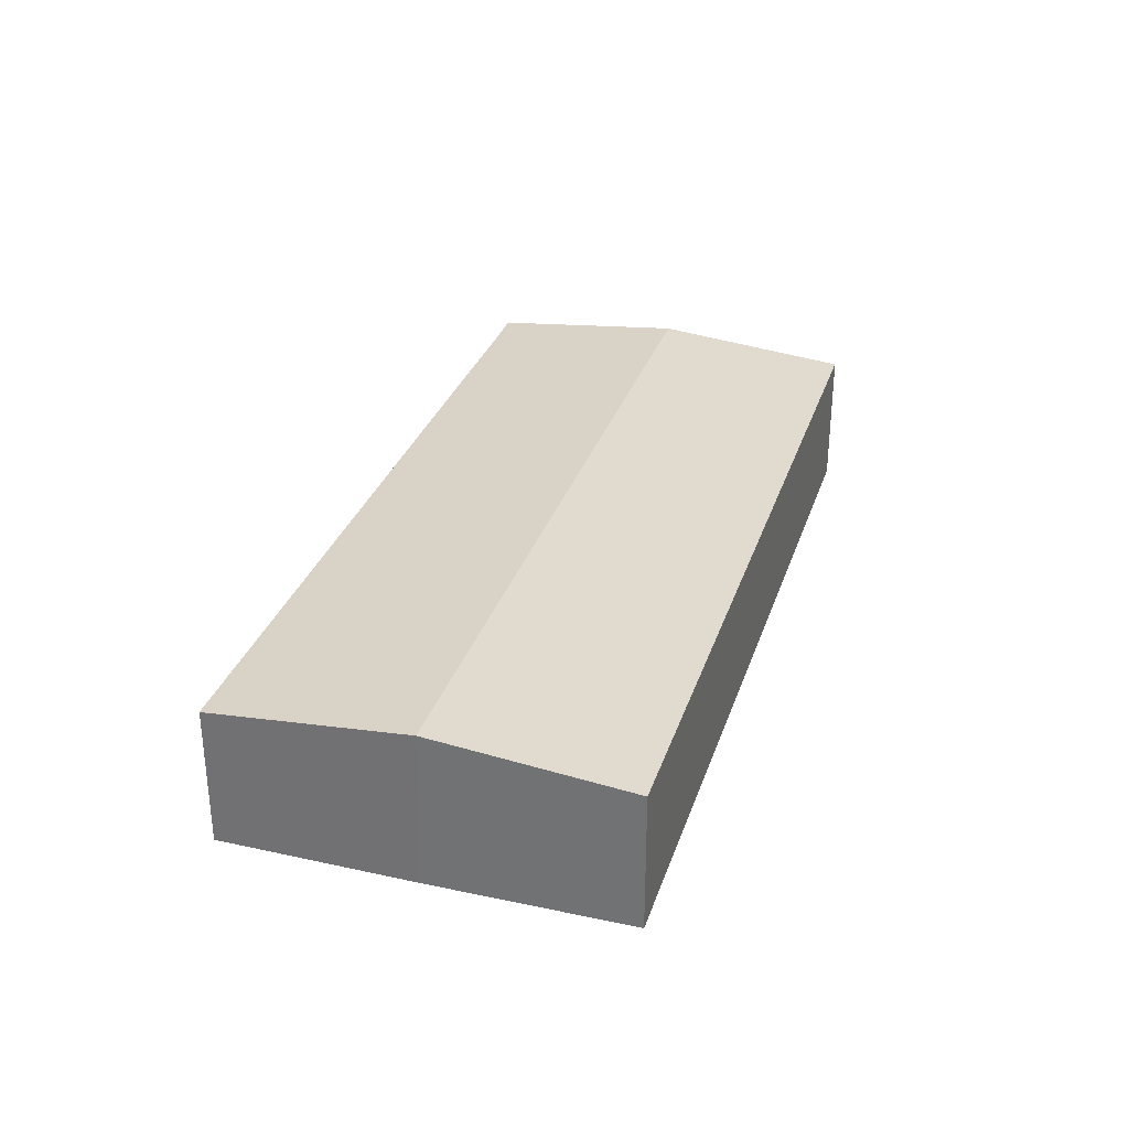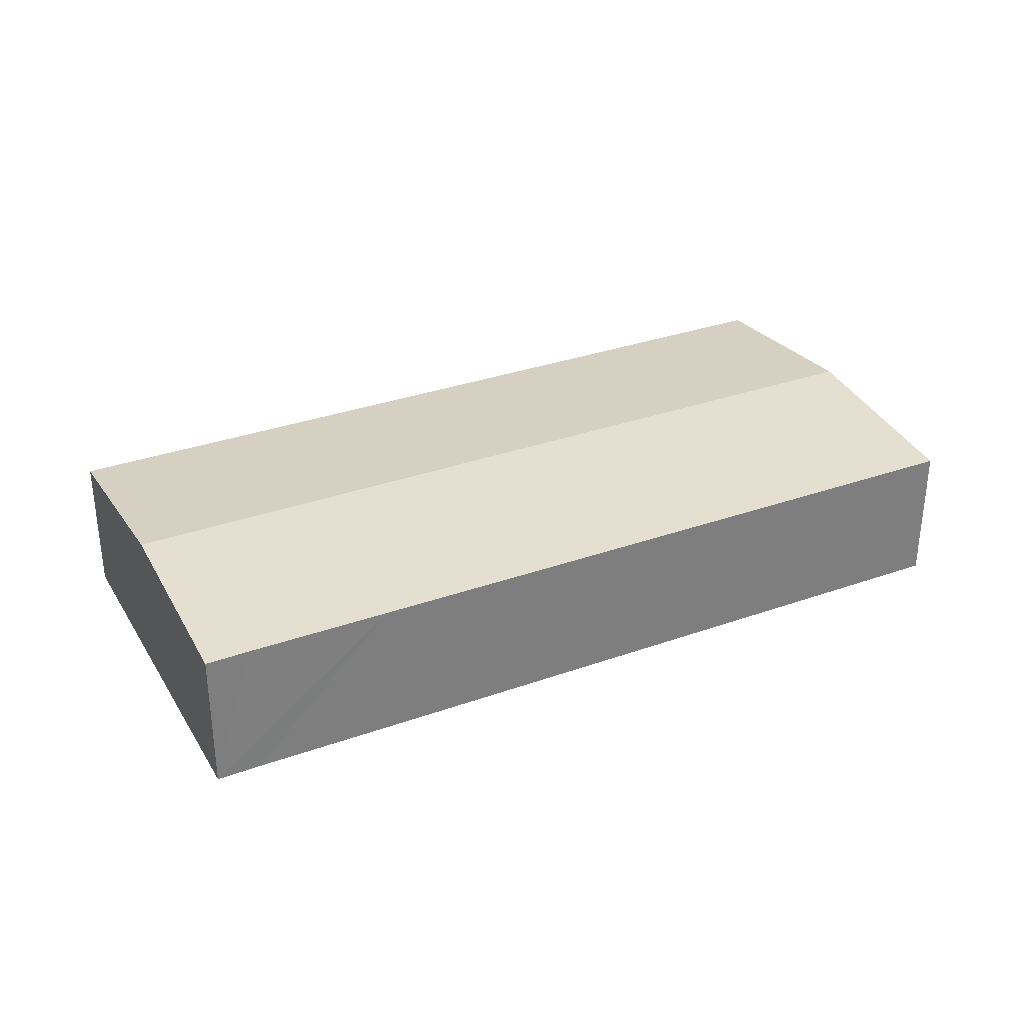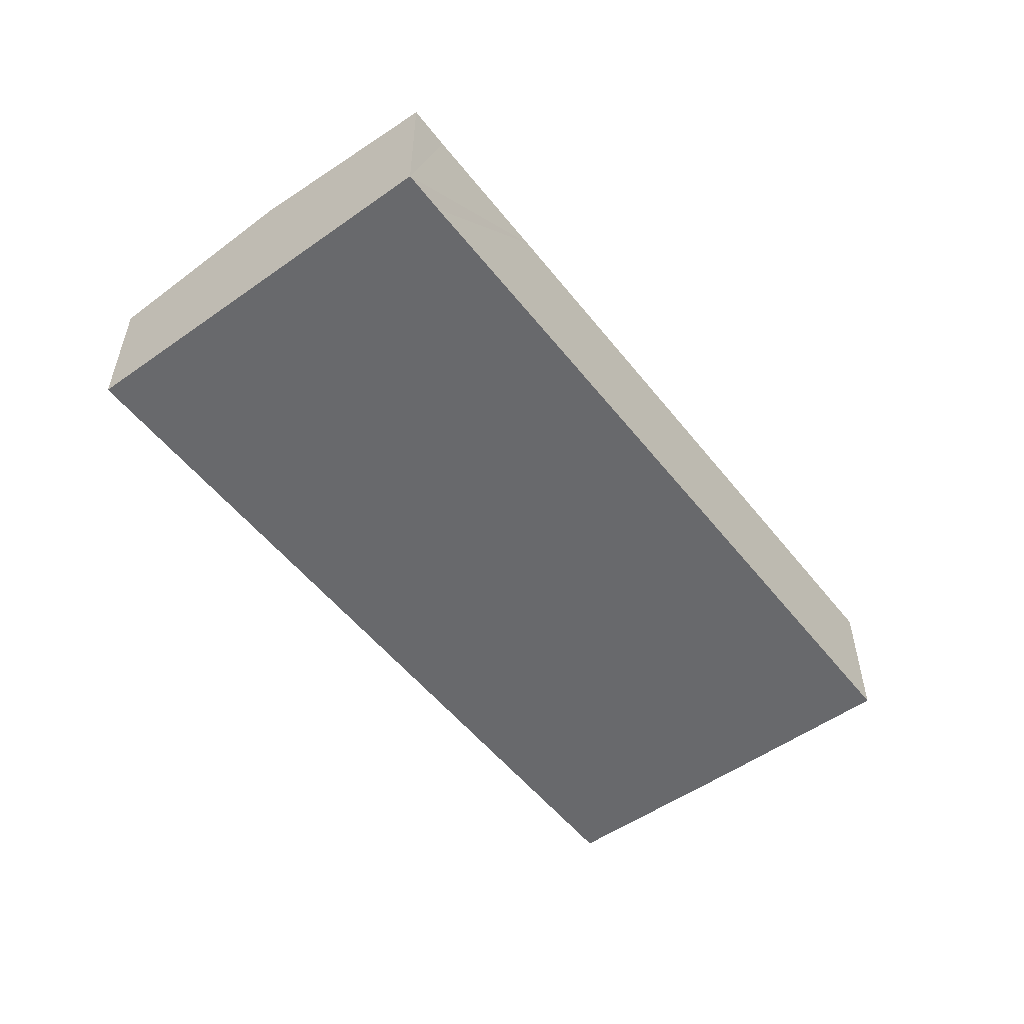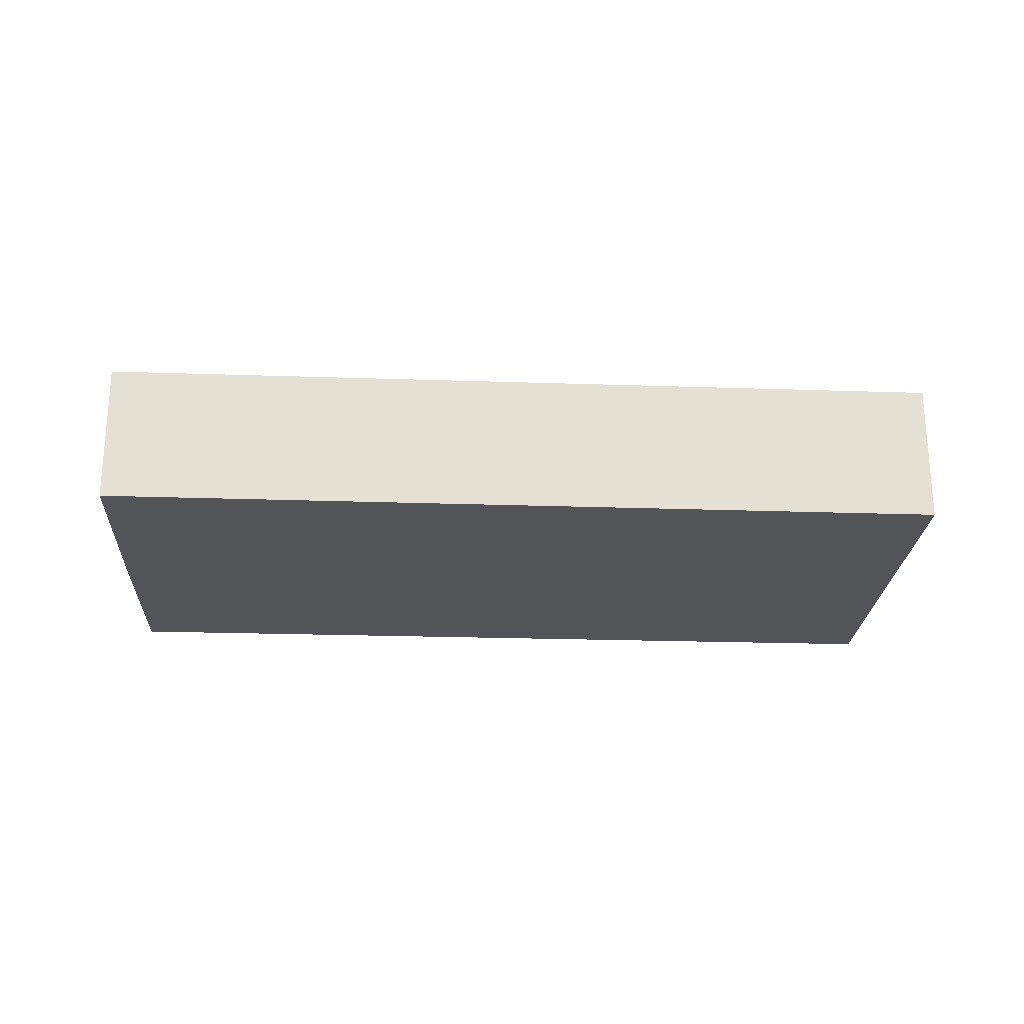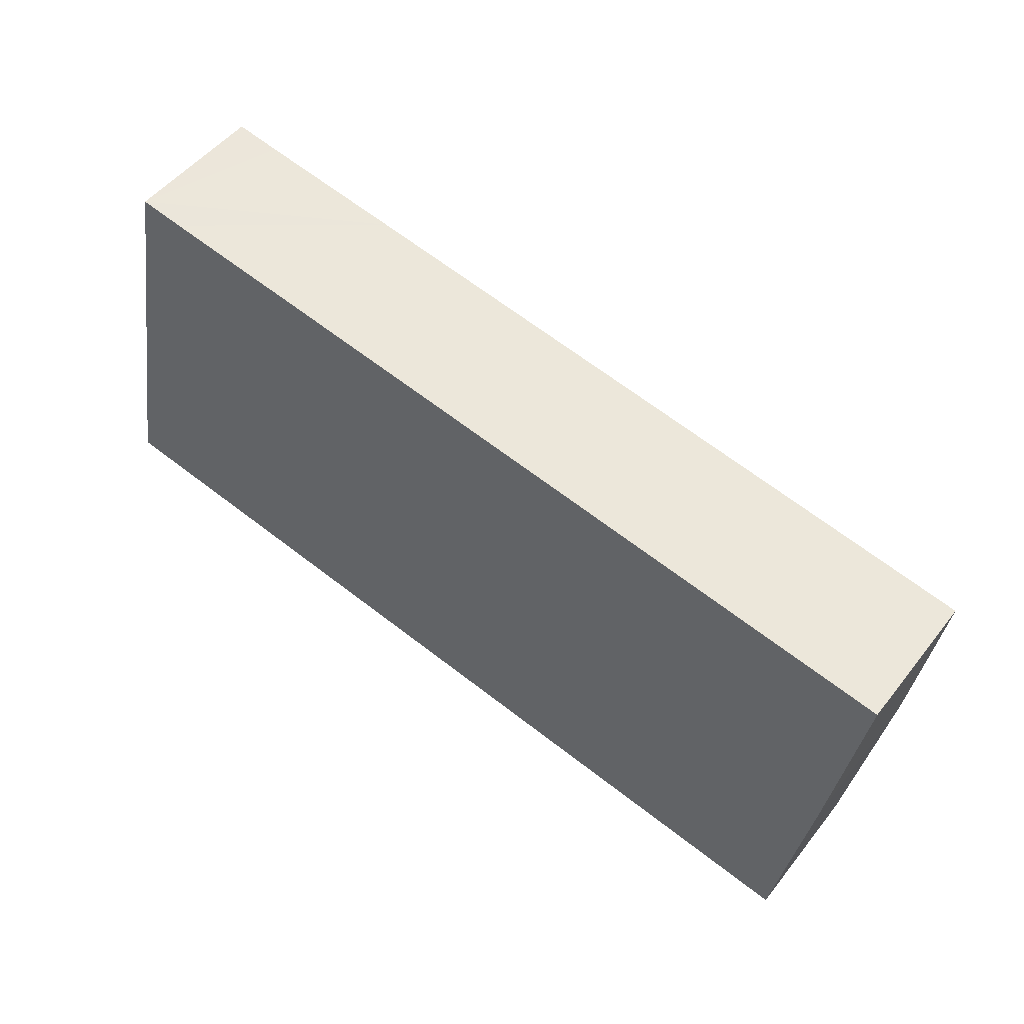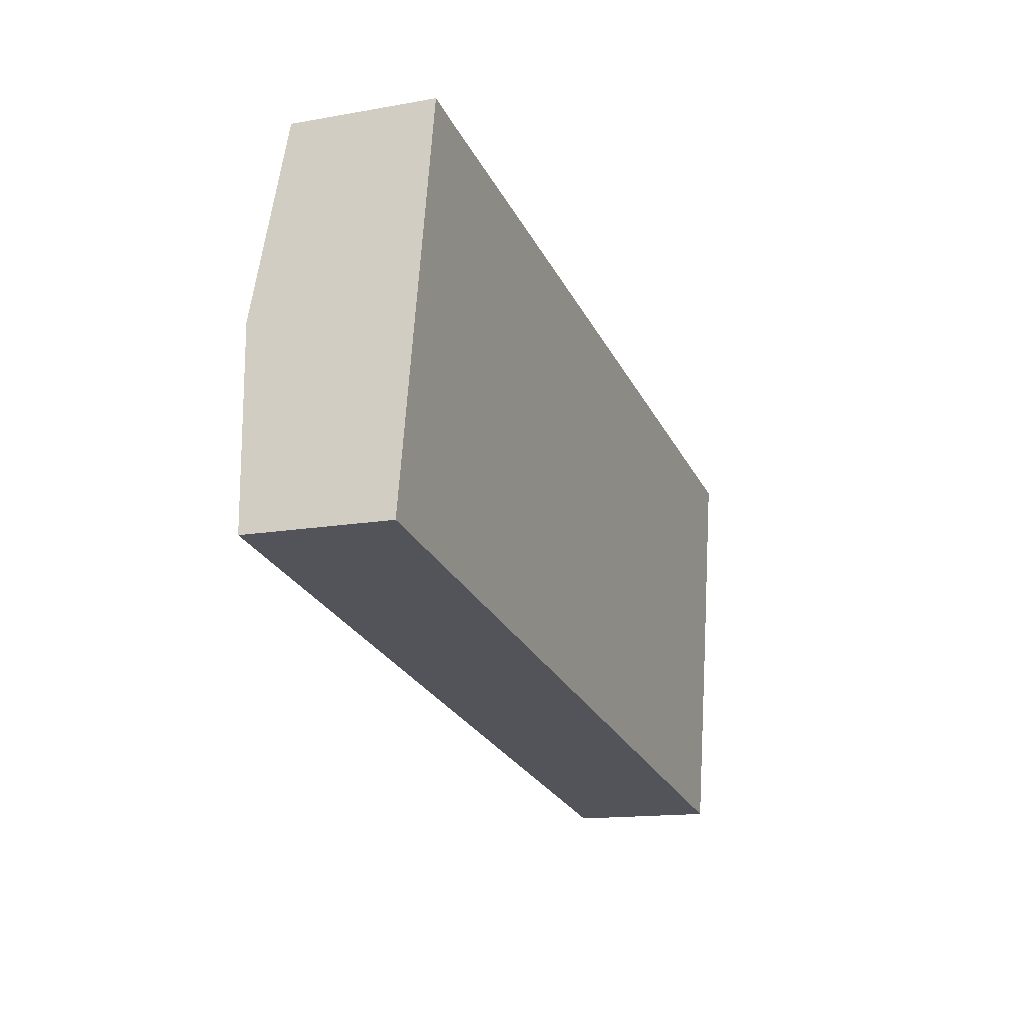
<metadata>
{"format":"obj","ext":"obj","renderer":"f3d","projection":"perspective","resolution":1024,"background":"white","views":[{"elev":31.2,"azim":117.1,"up":"+Y"},{"elev":31.9,"azim":-16.5,"up":"+Y"},{"elev":-52.8,"azim":-42.7,"up":"+Y"},{"elev":-23.6,"azim":-173.0,"up":"+Y"},{"elev":49.9,"azim":36.5,"up":"+Z"},{"elev":-14.3,"azim":-68.5,"up":"+Z"}]}
</metadata>
<code>
v  1.097 11.93 6.152
v  27.33 11.35 -4.94
v  0 11.35 6.947e-16
v  2.833 12.86 15.89
v  70.28 12.86 3.695
v  46.72 11.35 -8.444
v  47.8 11.35 -8.64
v  68.58 11.96 -5.726
v  67.41 11.35 -12.19
v  68.59 11.97 -5.632
v  9.102 11.35 31.05
v  4.518 11.96 25.34
v  5.655 11.35 31.71
v  20.47 11.35 29.04
v  21.87 11.35 28.79
v  72.97 11.34 19.68
v  71.88 11.96 13.16
v  70.32 12.84 3.936
v  72.97 -1.205e-15 19.68
v  71.88 -8.061e-16 13.16
v  70.32 -2.41e-16 3.936
v  70.28 -2.263e-16 3.695
v  68.59 3.449e-16 -5.632
v  68.58 3.506e-16 -5.726
v  67.41 7.461e-16 -12.19
v  47.8 5.29e-16 -8.64
v  46.72 5.17e-16 -8.444
v  27.33 3.025e-16 -4.94
v  0 0 0
v  1.097 -3.767e-16 6.152
v  2.833 -9.727e-16 15.89
v  4.518 -1.551e-15 25.34
v  5.655 -1.942e-15 31.71
v  9.102 -1.901e-15 31.05
v  20.47 -1.778e-15 29.04
v  21.87 -1.763e-15 28.79
g defaultobject
f 1 2 3
f 2 1 4
f 2 4 5
f 2 5 6
f 6 5 7
f 7 5 8
f 7 8 9
f 8 5 10
f 11 12 13
f 12 11 14
f 12 14 15
f 12 15 16
f 12 16 17
f 12 17 4
f 4 17 18
f 4 18 5
f 19 17 16
f 17 19 20
f 17 20 18
f 18 20 21
f 18 21 5
f 5 21 10
f 10 21 22
f 10 22 23
f 10 23 8
f 8 23 9
f 9 23 24
f 9 24 25
f 25 7 9
f 7 25 26
f 7 26 6
f 6 26 2
f 2 26 27
f 2 27 28
f 2 28 3
f 3 28 29
f 29 1 3
f 1 29 4
f 4 29 30
f 4 30 31
f 4 31 12
f 12 31 32
f 12 32 13
f 13 32 33
f 33 11 13
f 11 33 14
f 14 33 34
f 14 34 35
f 14 35 15
f 15 35 16
f 16 35 36
f 16 36 19
f 32 34 33
f 34 32 31
f 34 31 35
f 35 31 30
f 35 30 29
f 35 29 36
f 36 29 19
f 19 29 28
f 19 28 27
f 19 27 26
f 19 26 25
f 19 25 20
f 20 25 24
f 20 24 21
f 21 24 22
f 22 24 23

</code>
